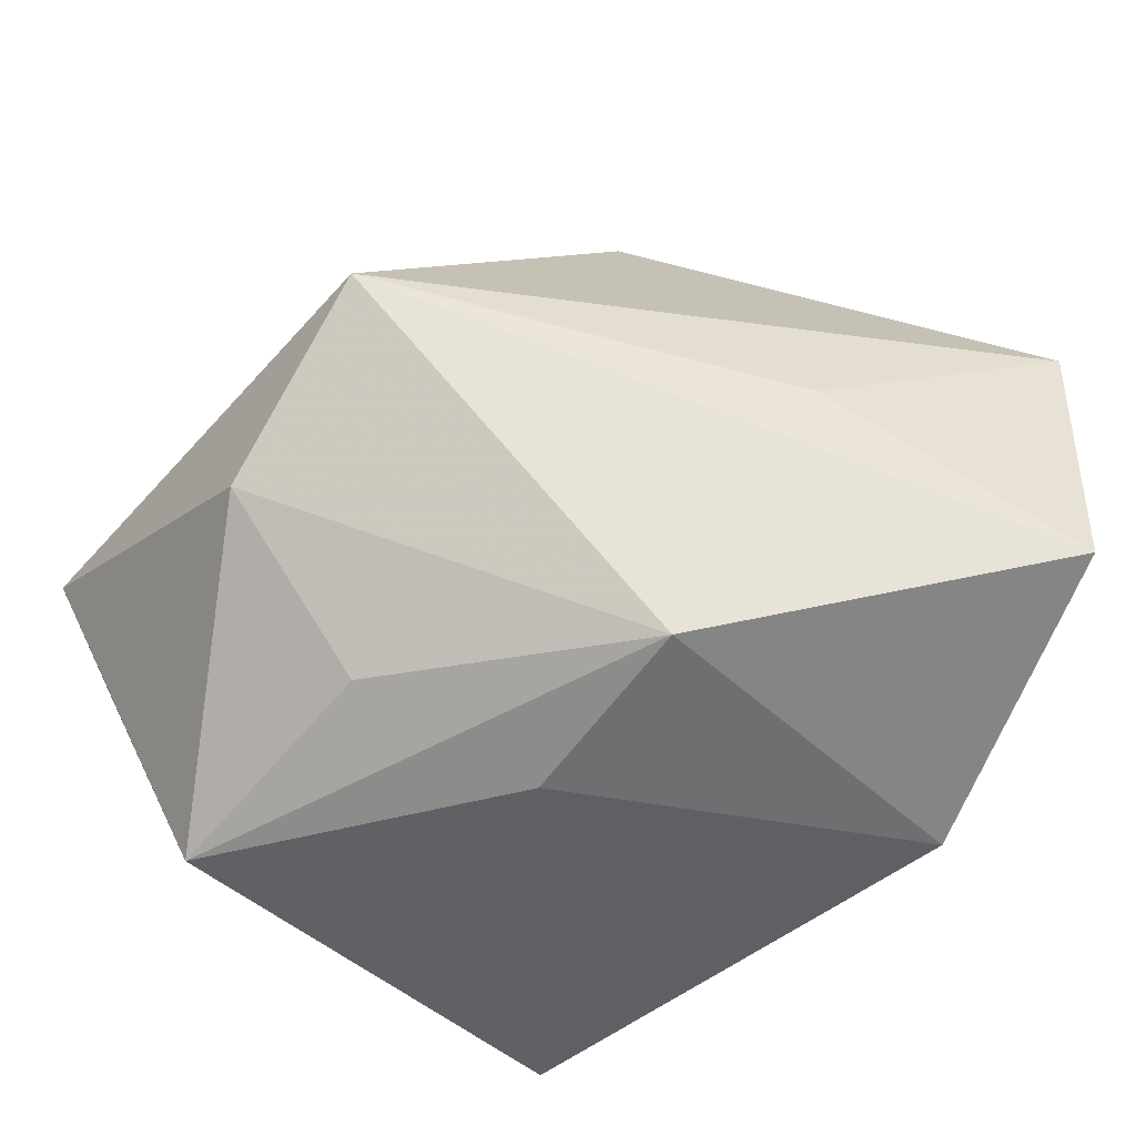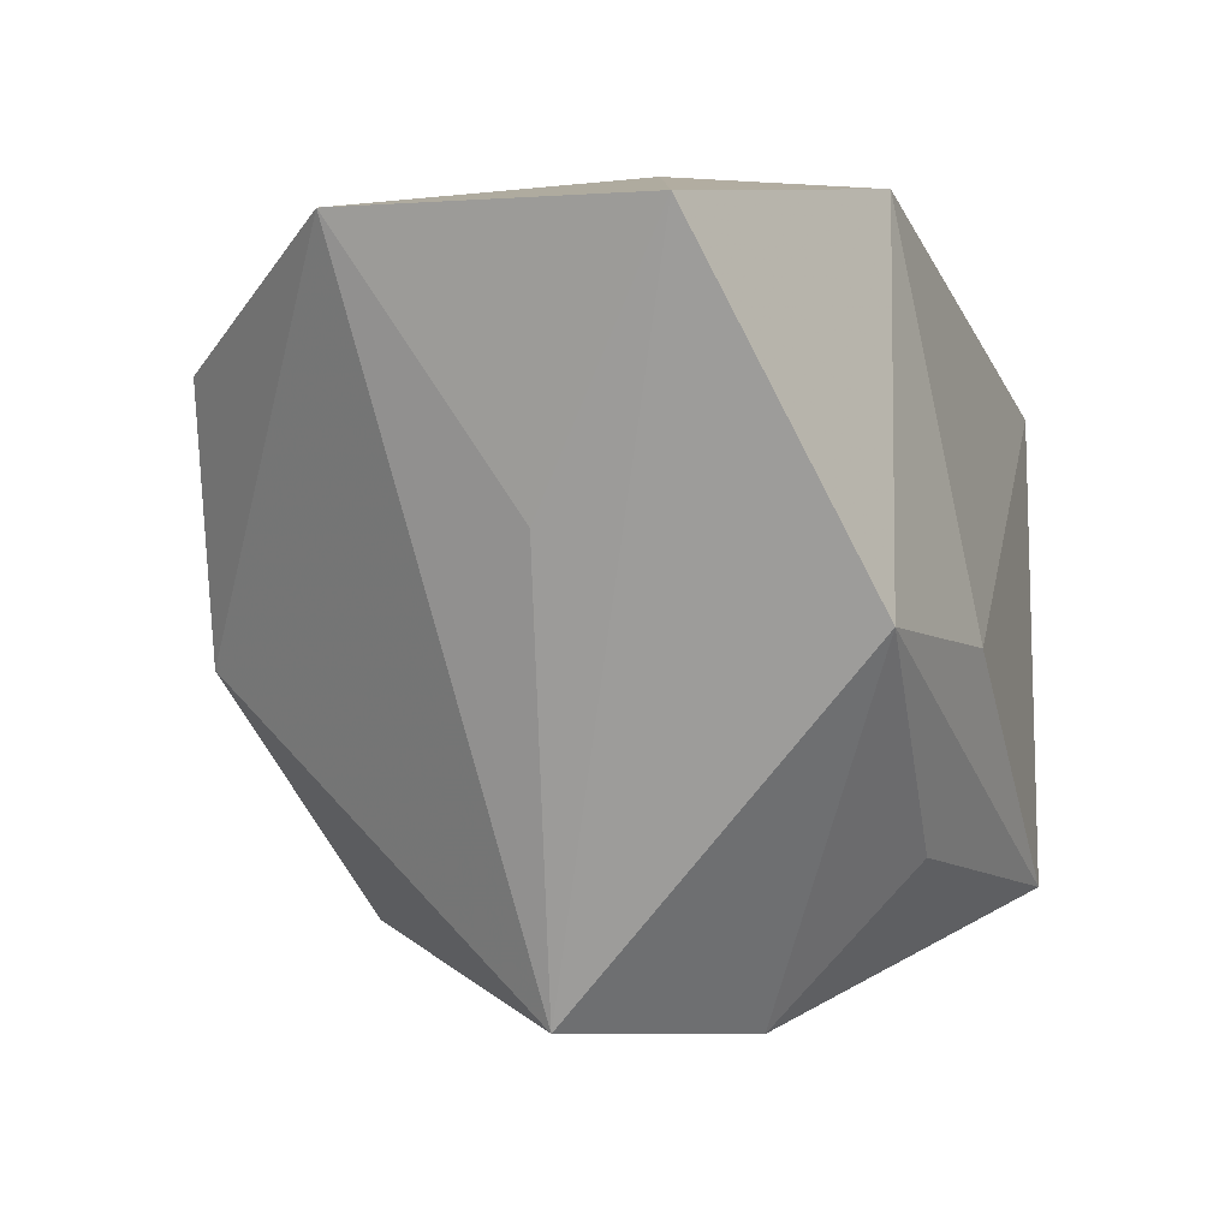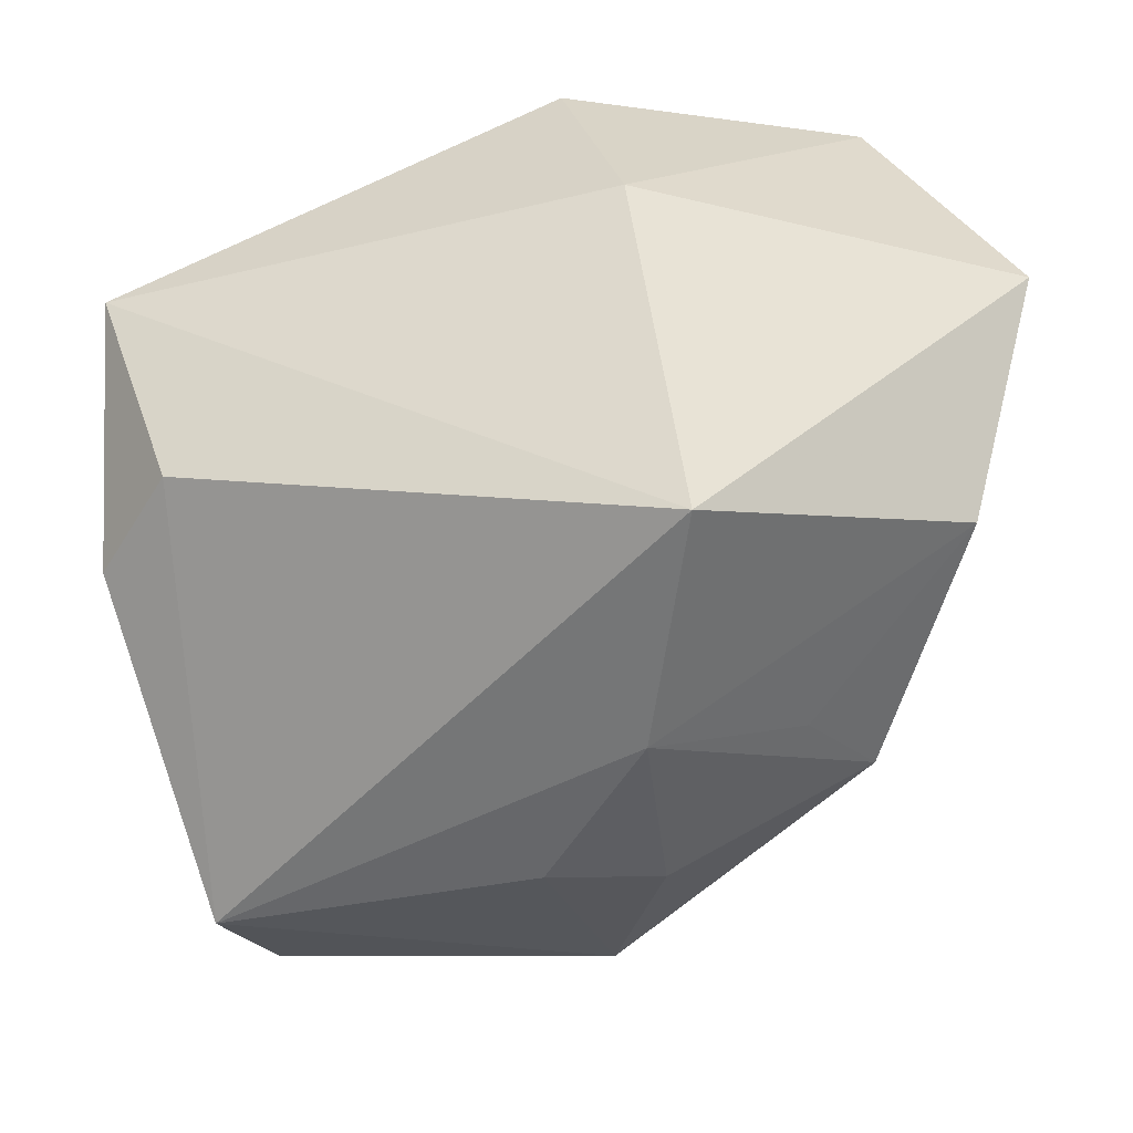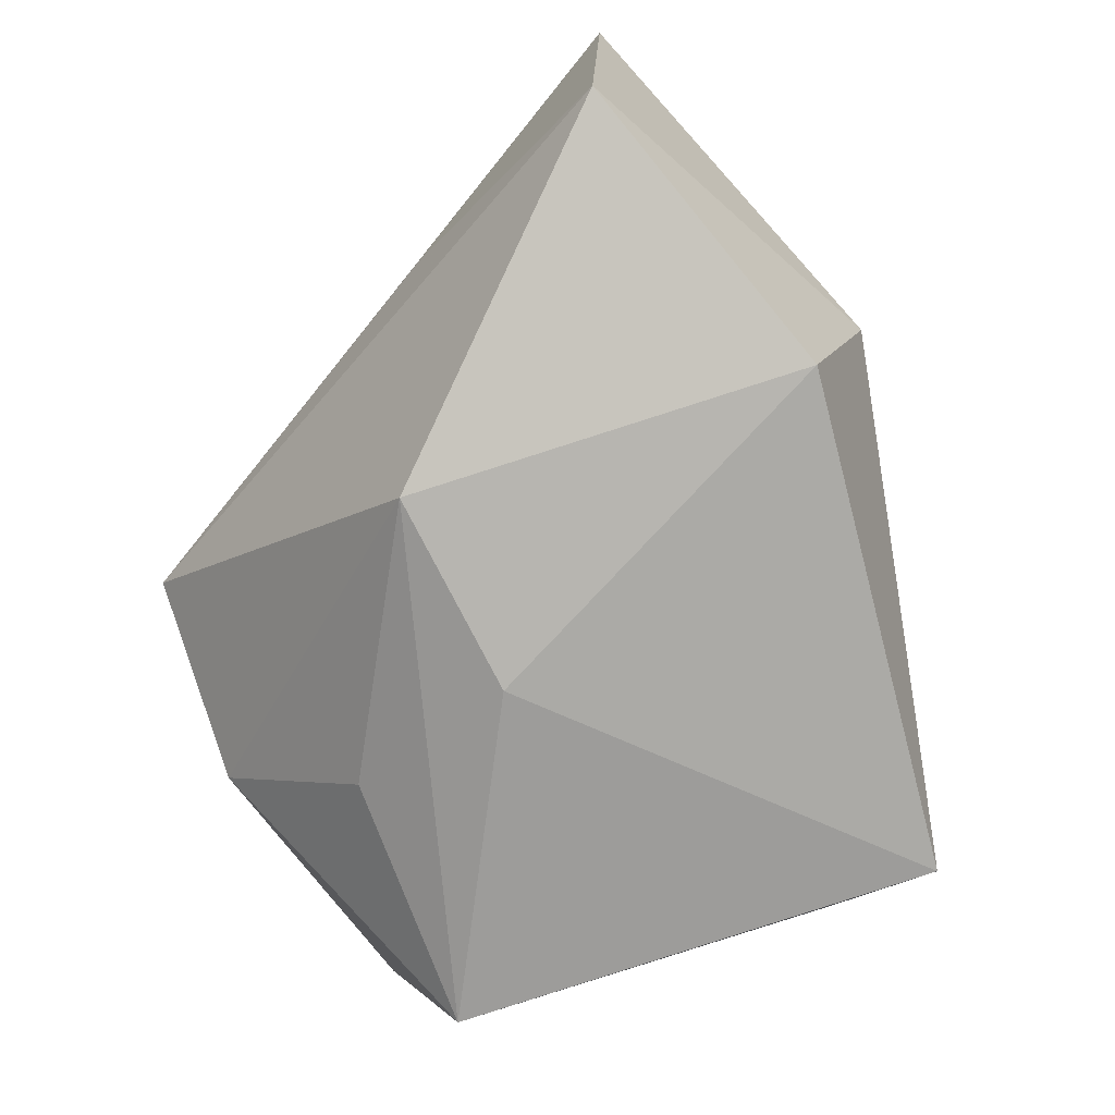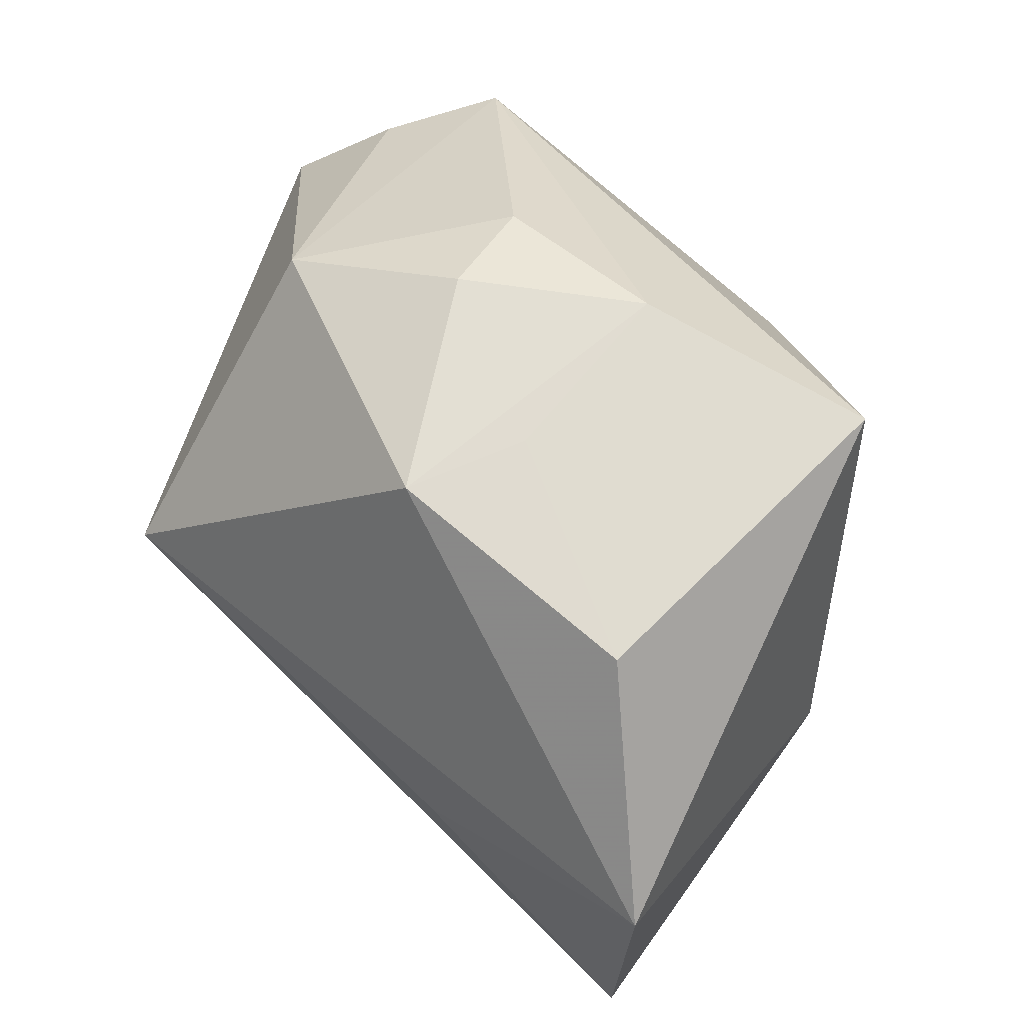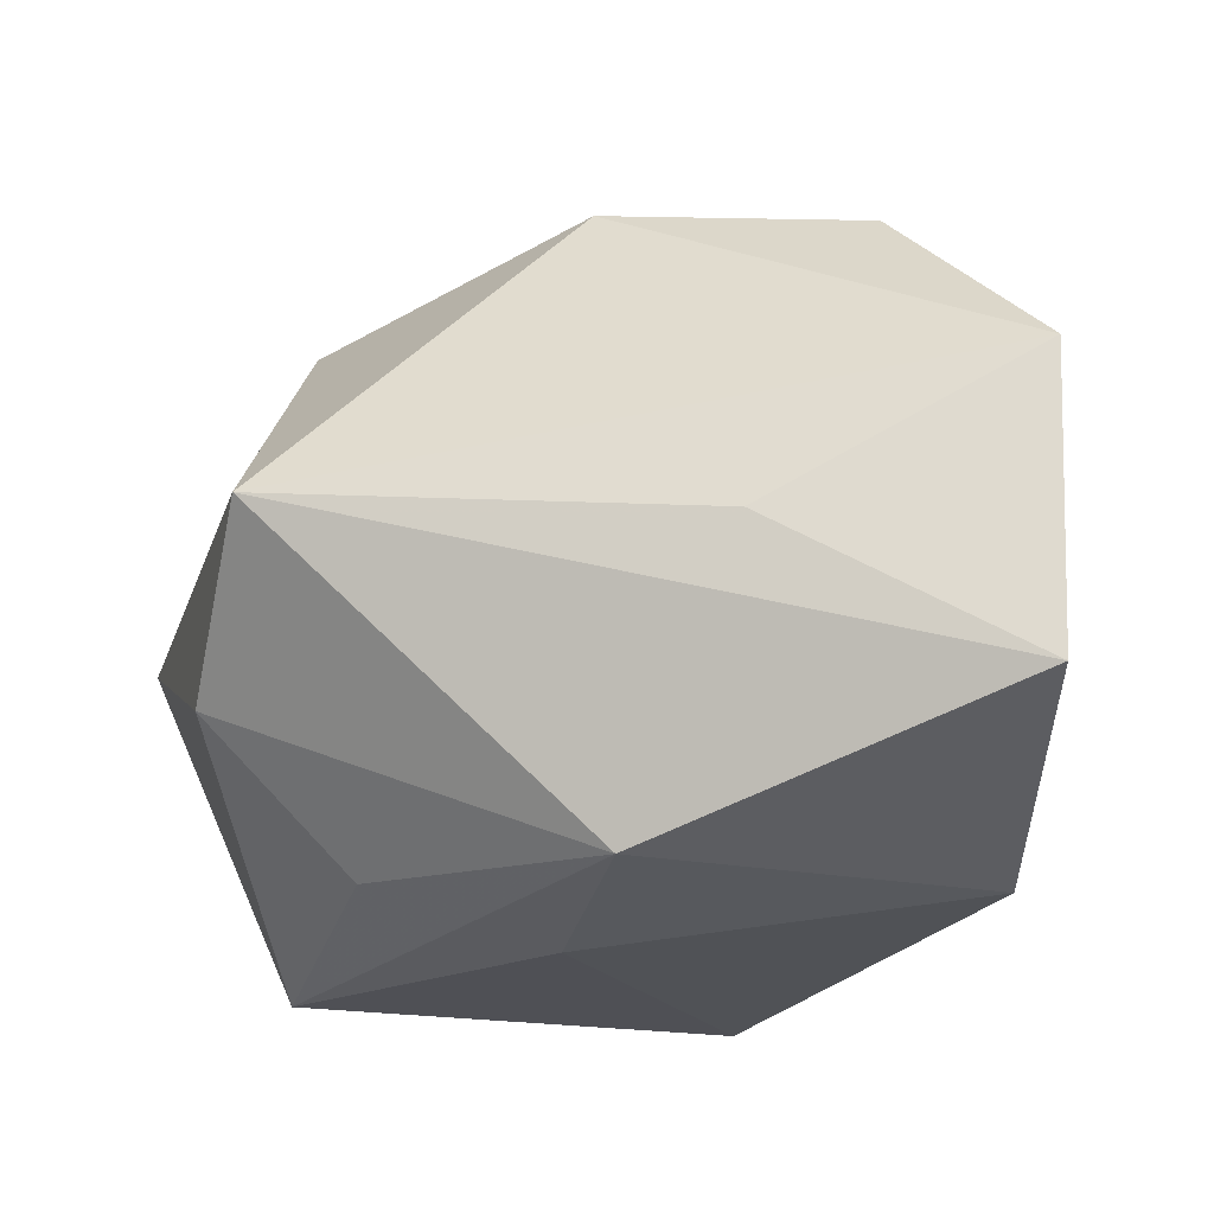
<metadata>
{"format":"obj","ext":"obj","renderer":"f3d","projection":"perspective","resolution":1024,"background":"white","views":[{"elev":-47.9,"azim":51.4,"up":"+Z"},{"elev":-8.3,"azim":107.6,"up":"+Y"},{"elev":42.8,"azim":-28.3,"up":"+Y"},{"elev":-70.4,"azim":116.6,"up":"+Z"},{"elev":64.0,"azim":107.8,"up":"+Z"},{"elev":-21.3,"azim":74.2,"up":"+Z"}]}
</metadata>
<code>
v -0.007483 0.00882 0.03428
v 0.0273 0.01634 0.03065
v 0.01762 -0.007132 0.03276
v -0.002821 0.03177 0.03224
v -0.04015 -0.01725 0.01362
v -0.0004118 -0.02316 -0.02522
v 0.0006072 -0.03795 -0.01121
v 0.01709 0.03023 -0.02661
v 0.004015 -0.006072 -0.03113
v -0.03944 0.008017 -0.008175
v 0.01738 -0.03795 0.002304
v -0.0315 -0.03795 0.002955
v -0.004817 -0.009451 0.03383
v 0.0227 -0.006635 -0.02766
v -0.03214 -0.02943 -0.008504
v -0.005899 -0.02757 0.02687
v -0.01537 -0.007188 0.03053
v 0.03557 0.0003672 -0.002056
v -0.03334 0.01842 -0.006234
v -0.02324 -0.02463 -0.03094
v 0.04511 0.02423 0.01191
v 0.04511 0.02306 -0.01621
v 0.009623 0.001985 0.03307
v 0.01212 0.03469 -0.005452
v -0.03378 -0.02769 0.01178
v -0.02944 0.02039 -0.02963
f 16 12 11
f 20 10 26
f 4 21 24
f 24 26 4
f 8 26 24
f 8 24 22
f 22 24 21
f 11 21 3
f 3 16 11
f 3 13 16
f 4 26 19
f 26 10 19
f 19 5 4
f 10 5 19
f 11 12 7
f 12 20 7
f 15 20 12
f 10 20 15
f 12 5 15
f 15 5 10
f 18 21 11
f 11 22 18
f 18 22 21
f 8 22 14
f 14 22 11
f 11 7 14
f 12 16 25
f 25 5 12
f 16 5 25
f 4 5 1
f 13 3 1
f 17 5 16
f 16 13 17
f 17 1 5
f 13 1 17
f 2 21 4
f 2 3 21
f 4 1 2
f 8 14 9
f 9 26 8
f 9 14 20
f 9 20 26
f 6 7 20
f 20 14 6
f 6 14 7
f 23 1 3
f 3 2 23
f 23 2 1

</code>
